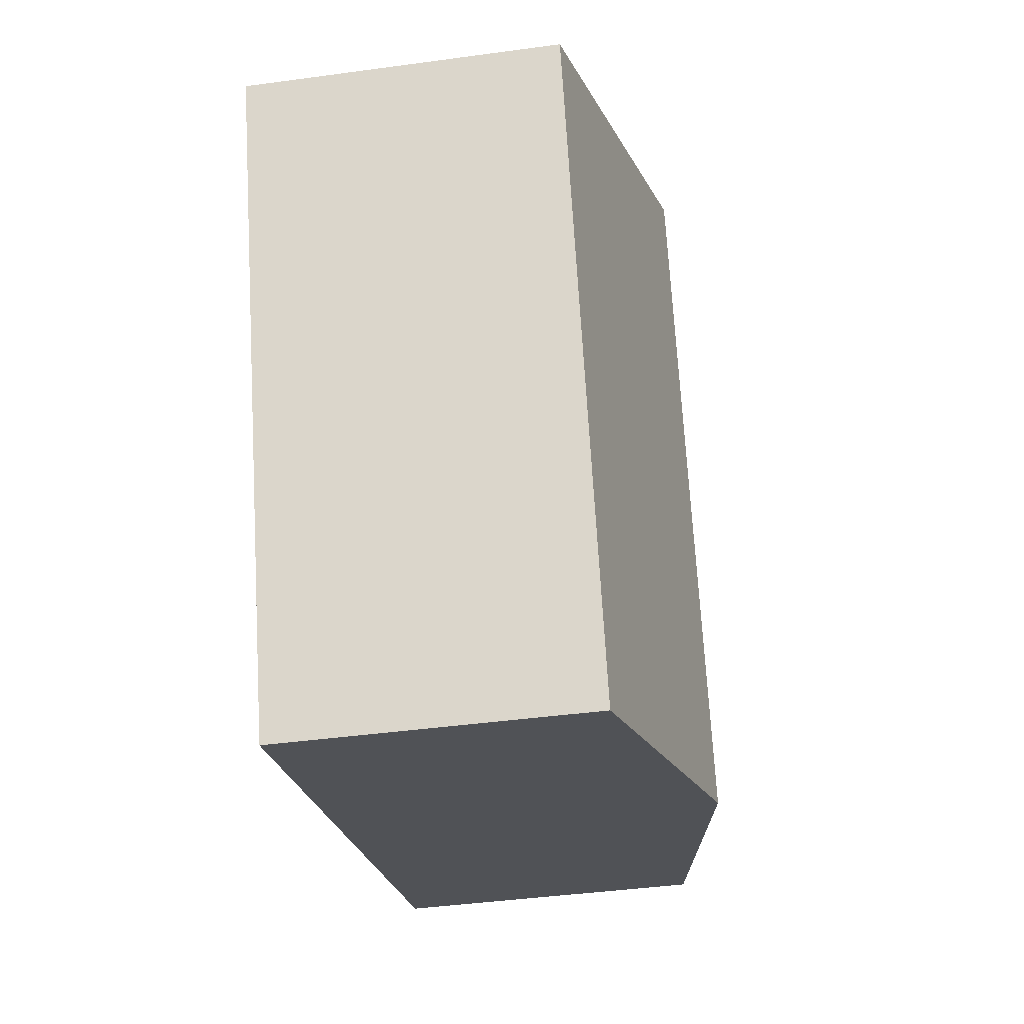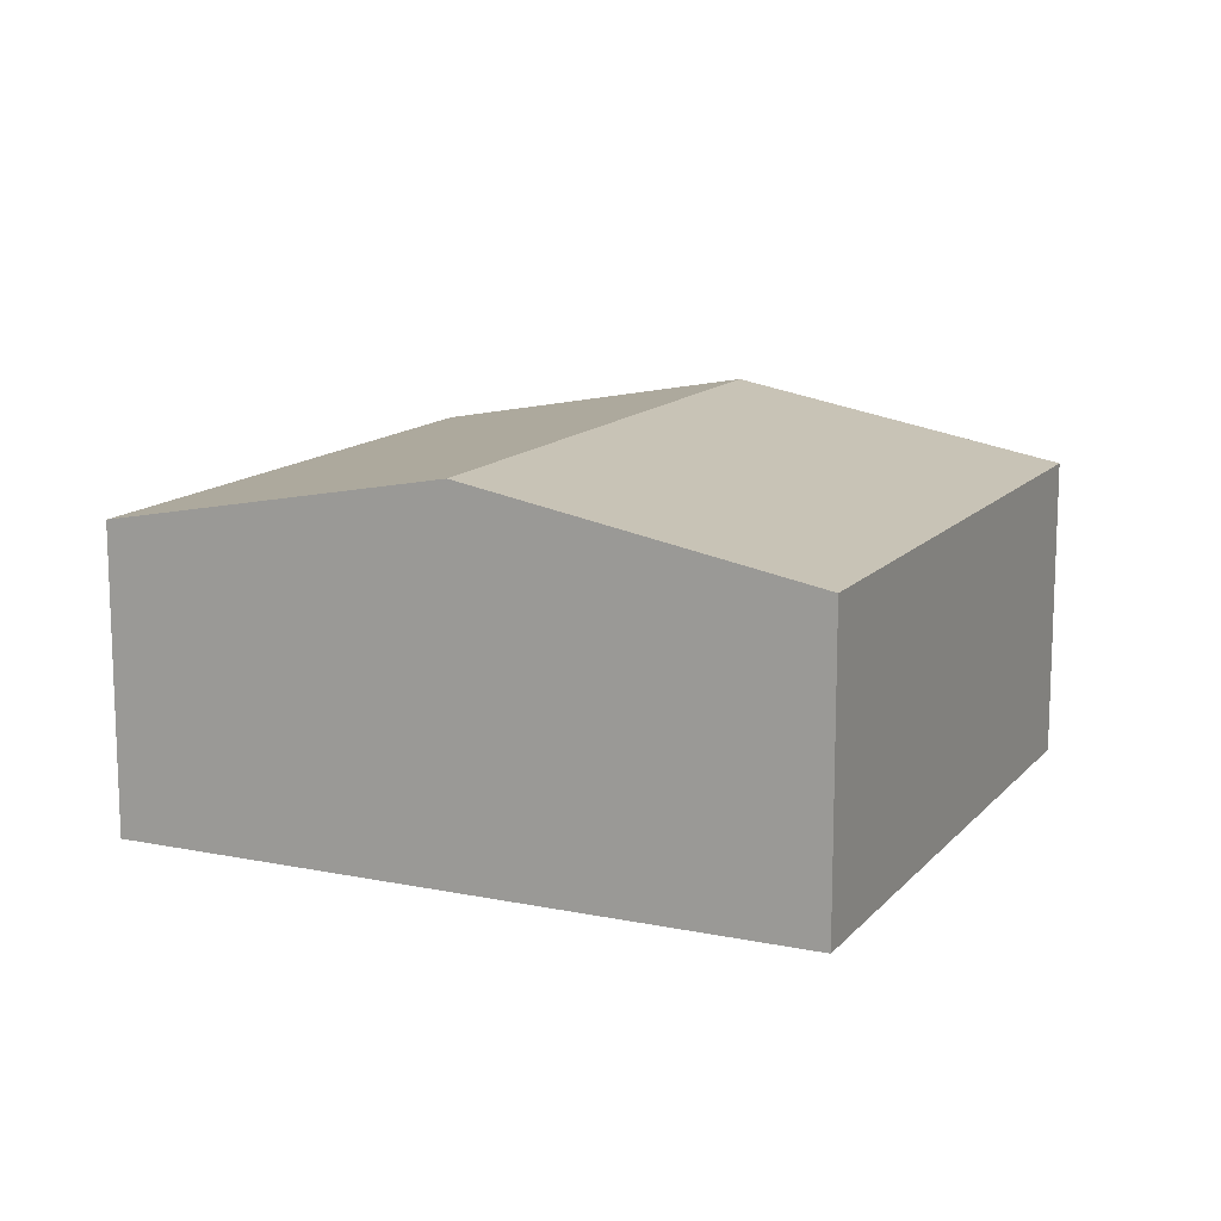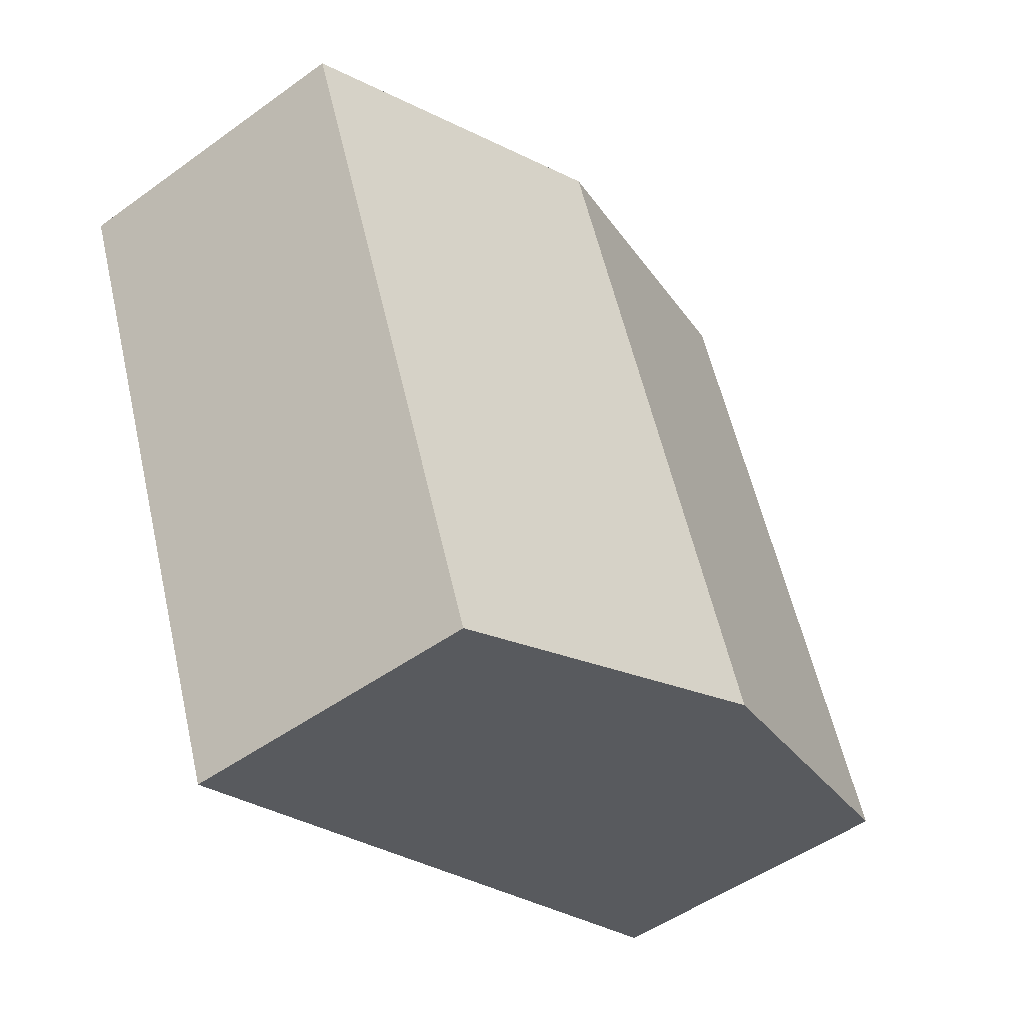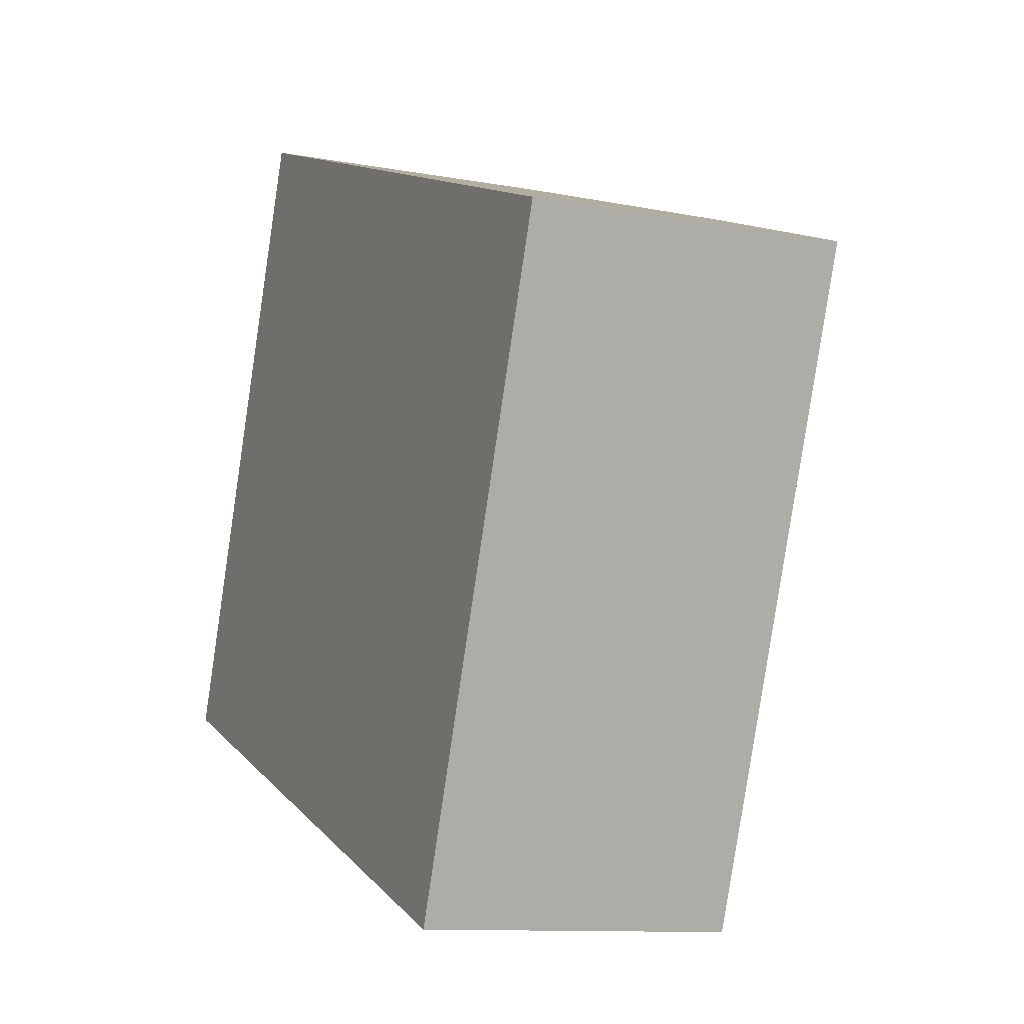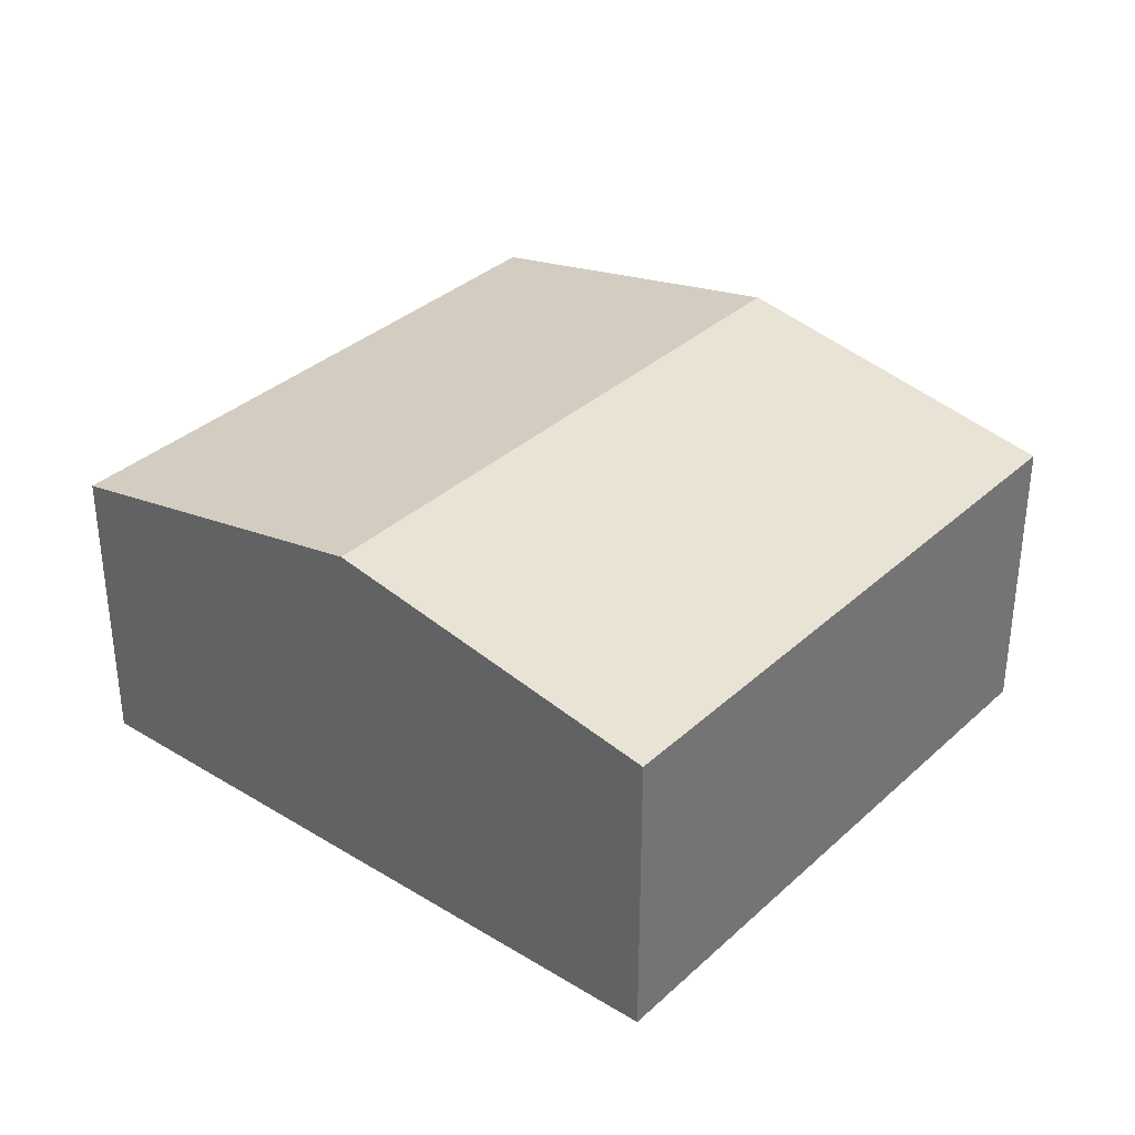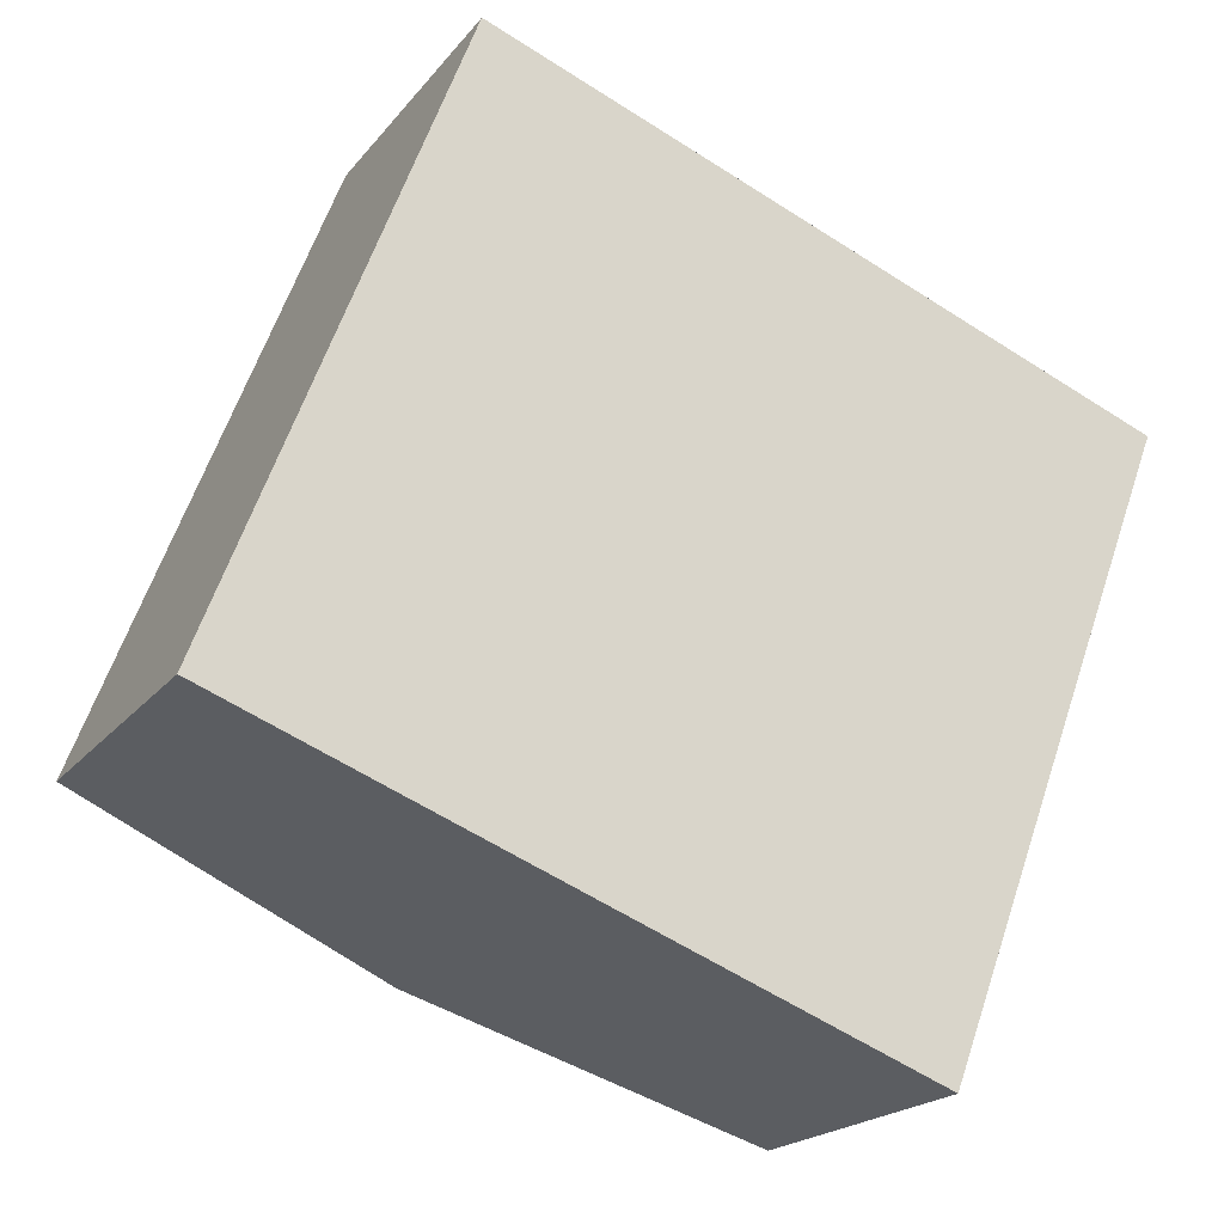
<metadata>
{"format":"obj","ext":"obj","renderer":"f3d","projection":"perspective","resolution":1024,"background":"white","views":[{"elev":-41.8,"azim":99.4,"up":"+Z"},{"elev":13.3,"azim":-134.2,"up":"+Y"},{"elev":-49.4,"azim":128.7,"up":"+Z"},{"elev":-10.9,"azim":65.4,"up":"+Z"},{"elev":34.4,"azim":60.2,"up":"+Y"},{"elev":-20.0,"azim":-26.7,"up":"+Z"}]}
</metadata>
<code>
v  2.446 2.738 -0.927
v  6.609 2.255 2.68
v  4.891 2.255 -1.854
v  4.164 2.738 3.607
v  0 2.255 1.381e-16
v  1.718 2.255 4.534
v  4.891 1.135e-16 -1.854
v  2.446 5.676e-17 -0.927
v  0 0 0
v  1.718 -2.776e-16 4.534
v  4.164 -2.209e-16 3.607
v  6.609 -1.641e-16 2.68
g defaultobject
f 1 2 3
f 2 1 4
f 5 4 1
f 4 5 6
f 7 1 3
f 1 7 8
f 1 8 5
f 5 8 9
f 9 6 5
f 6 9 10
f 10 4 6
f 4 10 11
f 4 11 2
f 2 11 12
f 12 3 2
f 3 12 7
f 8 10 9
f 10 8 7
f 10 7 12
f 10 12 11

</code>
